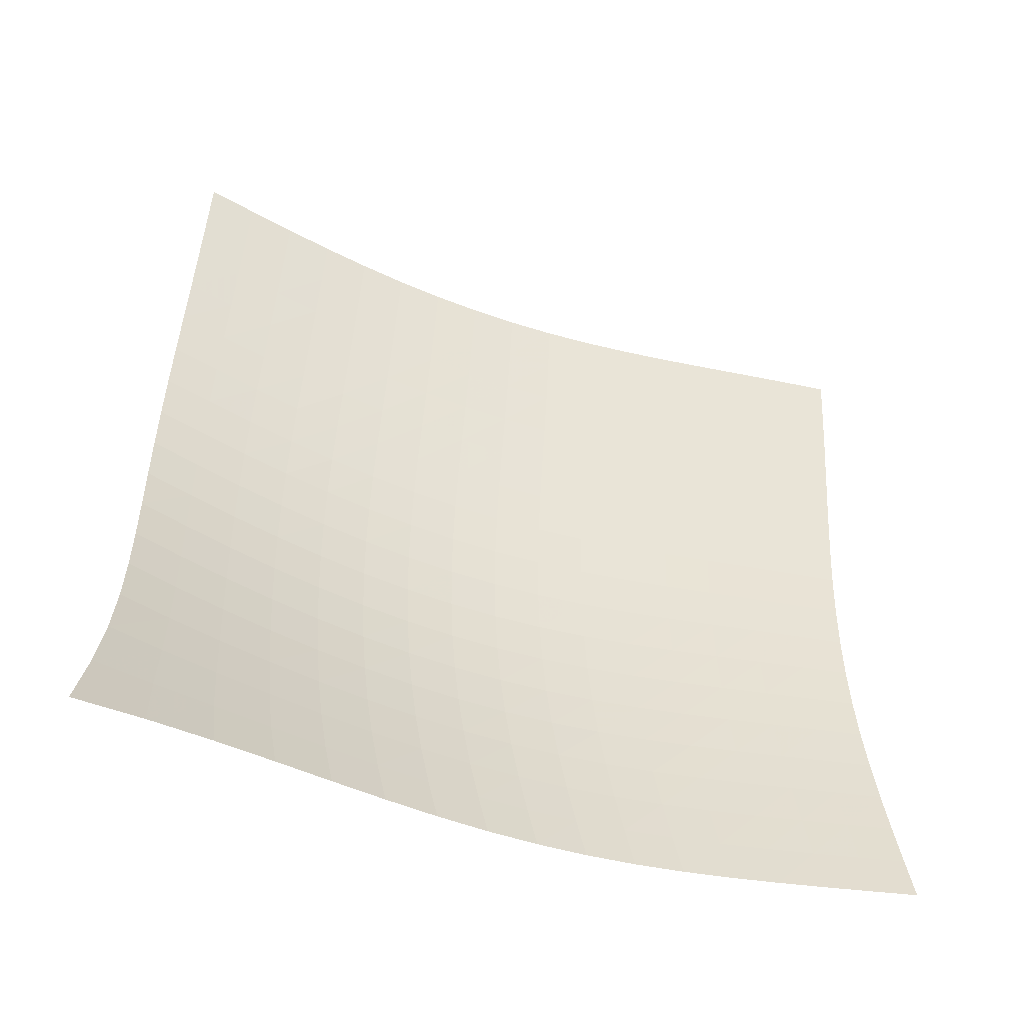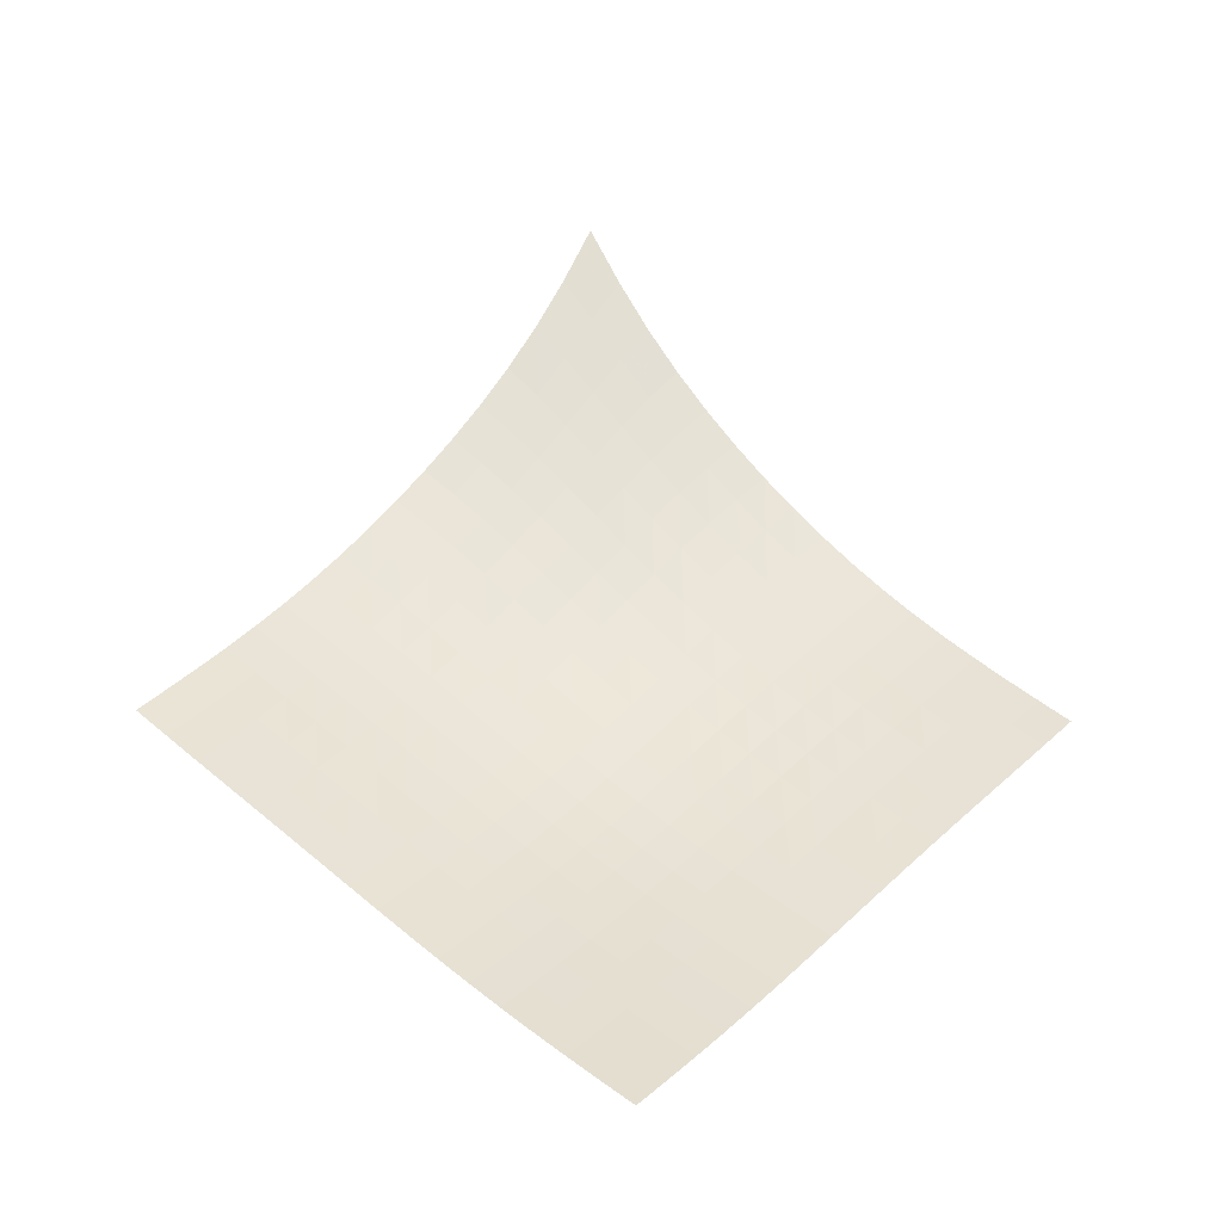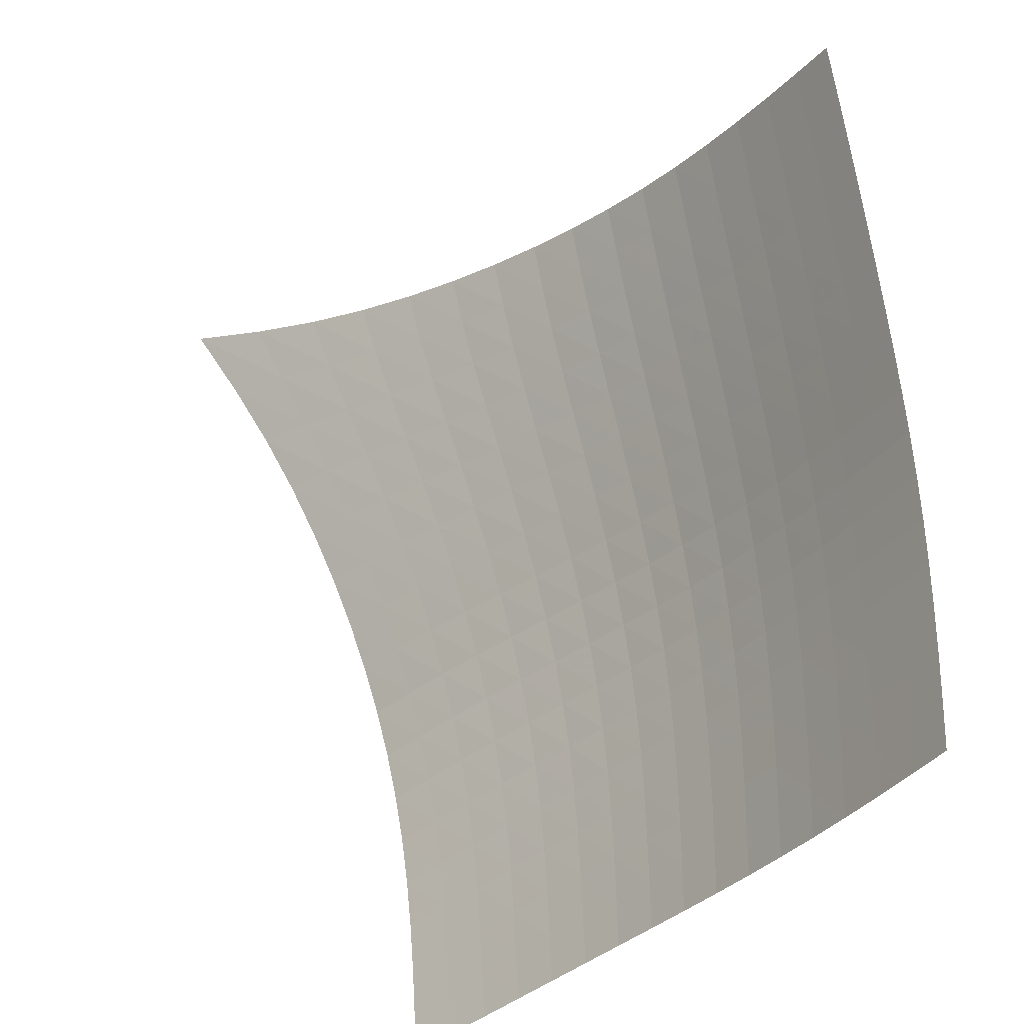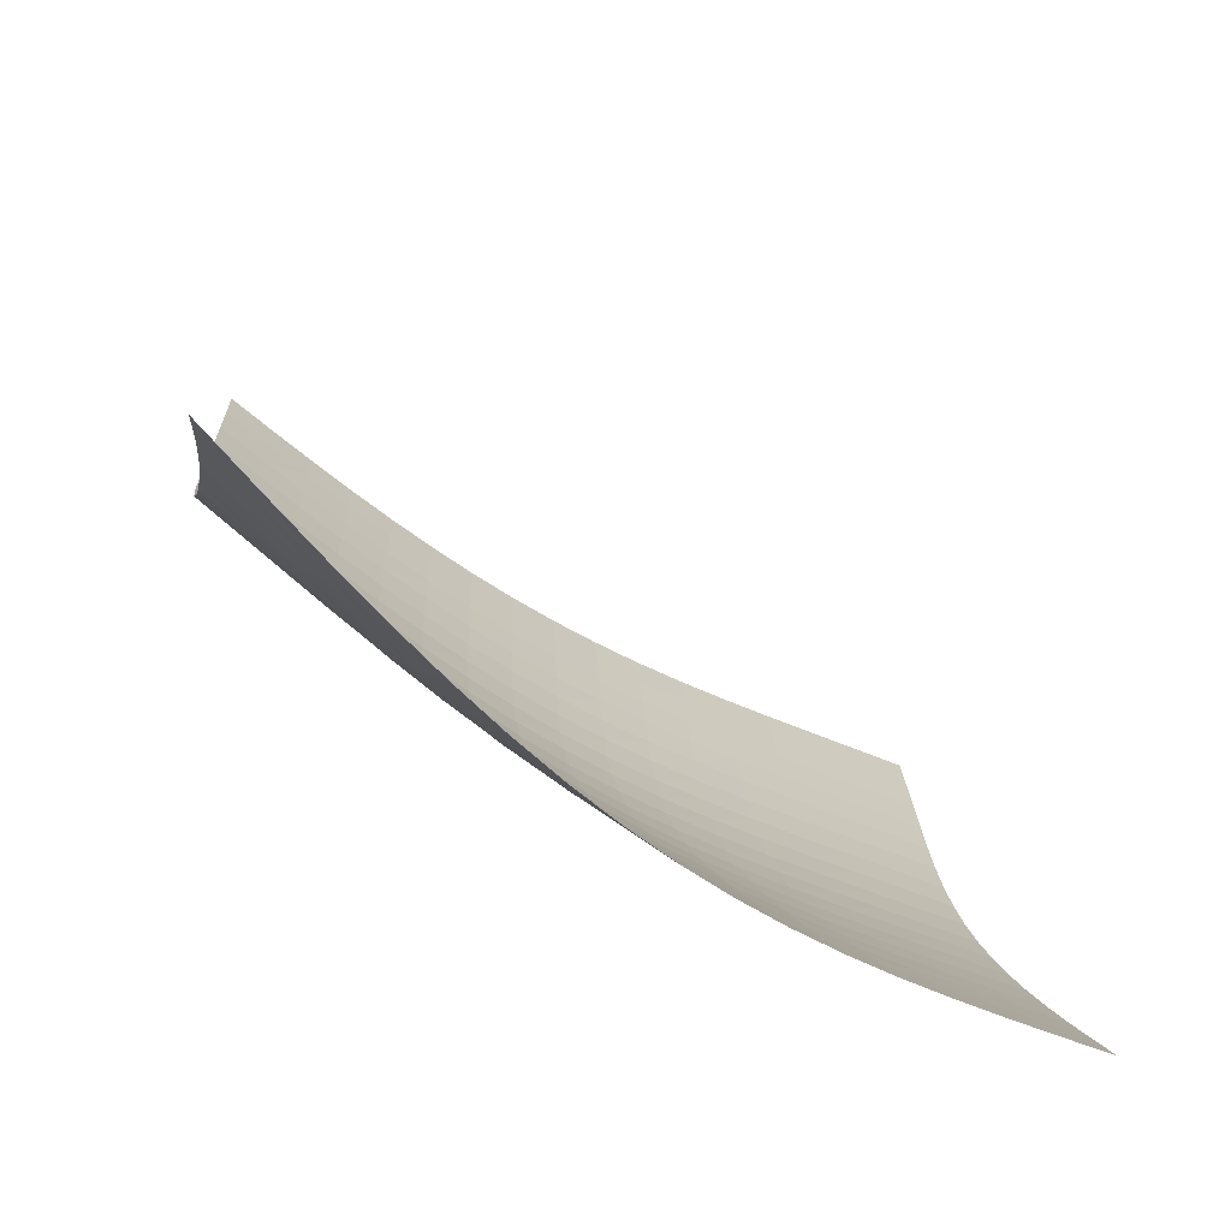
<metadata>
{"format":"obj","ext":"obj","renderer":"f3d","projection":"perspective","resolution":1024,"background":"white","views":[{"elev":-6.9,"azim":-162.4,"up":"+Z"},{"elev":-10.0,"azim":-50.1,"up":"+Y"},{"elev":46.9,"azim":-58.2,"up":"+Z"},{"elev":-36.3,"azim":-171.7,"up":"+Z"}]}
</metadata>
<code>
v -6.502 -0.01561 6.502
v -3.68 -11.42 16.46
v -16.46 -11.42 3.68
v -13.44 -18.73 13.44
v -15.79 -10.96 3.745
v -15.11 -10.49 3.813
v -14.44 -10 3.886
v -13.77 -9.495 3.968
v -13.1 -8.963 4.065
v -12.45 -8.401 4.183
v -11.81 -7.807 4.325
v -11.19 -7.177 4.495
v -10.58 -6.51 4.693
v -9.988 -5.803 4.915
v -9.409 -5.05 5.16
v -8.839 -4.241 5.422
v -8.272 -3.359 5.695
v -7.699 -2.378 5.972
v -7.111 -1.266 6.243
v -6.243 -1.266 7.111
v -5.972 -2.378 7.699
v -5.695 -3.359 8.272
v -5.422 -4.241 8.839
v -5.16 -5.05 9.409
v -4.915 -5.803 9.988
v -4.693 -6.51 10.58
v -4.495 -7.177 11.19
v -4.325 -7.807 11.81
v -4.183 -8.401 12.45
v -4.065 -8.963 13.1
v -3.968 -9.495 13.77
v -3.886 -10 14.44
v -3.813 -10.49 15.11
v -3.745 -10.96 15.79
v -4.235 -11.93 16.16
v -4.789 -12.42 15.87
v -5.344 -12.91 15.59
v -5.902 -13.4 15.32
v -6.464 -13.87 15.07
v -7.033 -14.34 14.84
v -7.611 -14.81 14.64
v -8.202 -15.27 14.45
v -8.808 -15.73 14.29
v -9.43 -16.17 14.14
v -10.07 -16.62 14.01
v -10.72 -17.05 13.89
v -11.39 -17.48 13.78
v -12.07 -17.9 13.67
v -12.75 -18.31 13.56
v -13.56 -18.31 12.75
v -13.67 -17.9 12.07
v -13.78 -17.48 11.39
v -13.89 -17.05 10.72
v -14.01 -16.62 10.07
v -14.14 -16.17 9.43
v -14.29 -15.73 8.808
v -14.45 -15.27 8.202
v -14.64 -14.81 7.611
v -14.84 -14.34 7.033
v -15.07 -13.87 6.464
v -15.32 -13.4 5.902
v -15.59 -12.91 5.344
v -15.87 -12.42 4.789
v -16.16 -11.93 4.235
v -6.813 -2.167 6.813
v -7.381 -3.103 6.526
v -7.945 -3.988 6.244
v -8.509 -4.817 5.97
v -9.079 -5.595 5.708
v -9.659 -6.33 5.465
v -10.25 -7.026 5.244
v -10.86 -7.687 5.048
v -11.49 -8.313 4.879
v -12.13 -8.905 4.737
v -12.79 -9.466 4.62
v -13.46 -9.999 4.523
v -14.13 -10.51 4.441
v -14.81 -10.99 4.368
v -15.49 -11.46 4.3
v -6.526 -3.103 7.381
v -7.08 -3.887 7.08
v -7.634 -4.674 6.791
v -8.194 -5.439 6.515
v -8.762 -6.177 6.254
v -9.343 -6.884 6.012
v -9.939 -7.562 5.793
v -10.55 -8.21 5.599
v -11.18 -8.828 5.432
v -11.83 -9.415 5.292
v -12.49 -9.972 5.176
v -13.16 -10.5 5.079
v -13.83 -11.01 4.998
v -14.51 -11.49 4.924
v -15.19 -11.96 4.856
v -6.244 -3.988 7.945
v -6.791 -4.674 7.634
v -7.34 -5.382 7.34
v -7.896 -6.09 7.062
v -8.463 -6.785 6.802
v -9.043 -7.462 6.561
v -9.64 -8.118 6.344
v -10.25 -8.749 6.153
v -10.89 -9.354 5.988
v -11.53 -9.931 5.849
v -12.2 -10.48 5.735
v -12.87 -11 5.639
v -13.55 -11.5 5.557
v -14.23 -11.99 5.483
v -14.91 -12.45 5.413
v -5.97 -4.817 8.509
v -6.515 -5.439 8.194
v -7.062 -6.09 7.896
v -7.616 -6.75 7.616
v -8.182 -7.407 7.356
v -8.762 -8.055 7.117
v -9.359 -8.687 6.901
v -9.974 -9.299 6.712
v -10.61 -9.889 6.549
v -11.26 -10.45 6.413
v -11.92 -10.99 6.299
v -12.6 -11.51 6.204
v -13.28 -12 6.122
v -13.96 -12.48 6.047
v -14.64 -12.94 5.974
v -5.708 -5.595 9.079
v -6.254 -6.177 8.762
v -6.802 -6.785 8.463
v -7.356 -7.407 8.182
v -7.921 -8.033 7.921
v -8.502 -8.653 7.683
v -9.099 -9.262 7.469
v -9.715 -9.855 7.281
v -10.35 -10.43 7.12
v -11 -10.98 6.985
v -11.66 -11.51 6.872
v -12.34 -12.01 6.777
v -13.02 -12.5 6.694
v -13.71 -12.97 6.617
v -14.39 -13.42 6.54
v -5.465 -6.33 9.659
v -6.012 -6.884 9.343
v -6.561 -7.462 9.043
v -7.117 -8.055 8.762
v -7.683 -8.653 8.502
v -8.264 -9.249 8.264
v -8.861 -9.836 8.05
v -9.477 -10.41 7.864
v -10.11 -10.97 7.703
v -10.76 -11.5 7.569
v -11.43 -12.02 7.456
v -12.11 -12.51 7.361
v -12.79 -12.99 7.276
v -13.48 -13.45 7.195
v -14.16 -13.9 7.115
v -5.244 -7.026 10.25
v -5.793 -7.562 9.939
v -6.344 -8.118 9.64
v -6.901 -8.687 9.359
v -7.469 -9.262 9.099
v -8.05 -9.836 8.861
v -8.649 -10.4 8.649
v -9.265 -10.96 8.462
v -9.899 -11.5 8.302
v -10.55 -12.03 8.167
v -11.22 -12.53 8.054
v -11.89 -13.01 7.957
v -12.58 -13.48 7.869
v -13.26 -13.93 7.785
v -13.95 -14.37 7.7
v -5.048 -7.687 10.86
v -5.599 -8.21 10.55
v -6.153 -8.749 10.25
v -6.712 -9.299 9.974
v -7.281 -9.855 9.715
v -7.864 -10.41 9.477
v -8.462 -10.96 9.265
v -9.078 -11.5 9.078
v -9.712 -12.03 8.917
v -10.36 -12.54 8.781
v -11.03 -13.03 8.666
v -11.71 -13.5 8.567
v -12.39 -13.96 8.477
v -13.08 -14.41 8.388
v -13.77 -14.84 8.297
v -4.879 -8.313 11.49
v -5.432 -8.828 11.18
v -5.988 -9.354 10.89
v -6.549 -9.889 10.61
v -7.12 -10.43 10.35
v -7.703 -10.97 10.11
v -8.302 -11.5 9.899
v -8.917 -12.03 9.712
v -9.55 -12.54 9.55
v -10.2 -13.04 9.413
v -10.86 -13.52 9.295
v -11.54 -13.98 9.193
v -12.22 -14.43 9.099
v -12.91 -14.87 9.006
v -13.6 -15.3 8.909
v -4.737 -8.905 12.13
v -5.292 -9.415 11.83
v -5.849 -9.931 11.53
v -6.413 -10.45 11.26
v -6.985 -10.98 11
v -7.569 -11.5 10.76
v -8.167 -12.03 10.55
v -8.781 -12.54 10.36
v -9.413 -13.04 10.2
v -10.06 -13.53 10.06
v -10.72 -14 9.94
v -11.4 -14.45 9.834
v -12.08 -14.9 9.736
v -12.76 -15.33 9.639
v -13.45 -15.75 9.537
v -4.62 -9.466 12.79
v -5.176 -9.972 12.49
v -5.735 -10.48 12.2
v -6.299 -10.99 11.92
v -6.872 -11.51 11.66
v -7.456 -12.02 11.43
v -8.054 -12.53 11.22
v -8.666 -13.03 11.03
v -9.295 -13.52 10.86
v -9.94 -14 10.72
v -10.6 -14.46 10.6
v -11.27 -14.91 10.49
v -11.95 -15.35 10.39
v -12.64 -15.78 10.29
v -13.32 -16.2 10.18
v -4.523 -9.999 13.46
v -5.079 -10.5 13.16
v -5.639 -11 12.87
v -6.204 -11.51 12.6
v -6.777 -12.01 12.34
v -7.361 -12.51 12.11
v -7.957 -13.01 11.89
v -8.567 -13.5 11.71
v -9.193 -13.98 11.54
v -9.834 -14.45 11.4
v -10.49 -14.91 11.27
v -11.16 -15.36 11.16
v -11.84 -15.79 11.05
v -12.52 -16.22 10.95
v -13.21 -16.63 10.84
v -4.441 -10.51 14.13
v -4.998 -11.01 13.83
v -5.557 -11.5 13.55
v -6.122 -12 13.28
v -6.694 -12.5 13.02
v -7.276 -12.99 12.79
v -7.869 -13.48 12.58
v -8.477 -13.96 12.39
v -9.099 -14.43 12.22
v -9.736 -14.9 12.08
v -10.39 -15.35 11.95
v -11.05 -15.79 11.84
v -11.73 -16.22 11.73
v -12.41 -16.65 11.62
v -13.1 -17.06 11.51
v -4.368 -10.99 14.81
v -4.924 -11.49 14.51
v -5.483 -11.99 14.23
v -6.047 -12.48 13.96
v -6.617 -12.97 13.71
v -7.195 -13.45 13.48
v -7.785 -13.93 13.26
v -8.388 -14.41 13.08
v -9.006 -14.87 12.91
v -9.639 -15.33 12.76
v -10.29 -15.78 12.64
v -10.95 -16.22 12.52
v -11.62 -16.65 12.41
v -12.3 -17.07 12.3
v -12.99 -17.48 12.19
v -4.3 -11.46 15.49
v -4.856 -11.96 15.19
v -5.413 -12.45 14.91
v -5.974 -12.94 14.64
v -6.54 -13.42 14.39
v -7.115 -13.9 14.16
v -7.7 -14.37 13.95
v -8.297 -14.84 13.77
v -8.909 -15.3 13.6
v -9.537 -15.75 13.45
v -10.18 -16.2 13.32
v -10.84 -16.63 13.21
v -11.51 -17.06 13.1
v -12.19 -17.48 12.99
v -12.87 -17.9 12.87
f 289 49 4
f 289 4 50
f 5 79 64
f 5 64 3
f 79 94 63
f 79 63 64
f 94 109 62
f 94 62 63
f 109 124 61
f 109 61 62
f 124 139 60
f 124 60 61
f 139 154 59
f 139 59 60
f 154 169 58
f 154 58 59
f 169 184 57
f 169 57 58
f 184 199 56
f 184 56 57
f 199 214 55
f 199 55 56
f 214 229 54
f 214 54 55
f 229 244 53
f 229 53 54
f 244 259 52
f 244 52 53
f 259 274 51
f 259 51 52
f 274 289 50
f 274 50 51
f 1 20 65
f 1 65 19
f 19 65 66
f 19 66 18
f 18 66 67
f 18 67 17
f 17 67 68
f 17 68 16
f 16 68 69
f 16 69 15
f 15 69 70
f 15 70 14
f 14 70 71
f 14 71 13
f 13 71 72
f 13 72 12
f 12 72 73
f 12 73 11
f 11 73 74
f 11 74 10
f 10 74 75
f 10 75 9
f 9 75 76
f 9 76 8
f 8 76 77
f 8 77 7
f 7 77 78
f 7 78 6
f 6 78 79
f 6 79 5
f 20 21 80
f 20 80 65
f 65 80 81
f 65 81 66
f 66 81 82
f 66 82 67
f 67 82 83
f 67 83 68
f 68 83 84
f 68 84 69
f 69 84 85
f 69 85 70
f 70 85 86
f 70 86 71
f 71 86 87
f 71 87 72
f 72 87 88
f 72 88 73
f 73 88 89
f 73 89 74
f 74 89 90
f 74 90 75
f 75 90 91
f 75 91 76
f 76 91 92
f 76 92 77
f 77 92 93
f 77 93 78
f 78 93 94
f 78 94 79
f 21 22 95
f 21 95 80
f 80 95 96
f 80 96 81
f 81 96 97
f 81 97 82
f 82 97 98
f 82 98 83
f 83 98 99
f 83 99 84
f 84 99 100
f 84 100 85
f 85 100 101
f 85 101 86
f 86 101 102
f 86 102 87
f 87 102 103
f 87 103 88
f 88 103 104
f 88 104 89
f 89 104 105
f 89 105 90
f 90 105 106
f 90 106 91
f 91 106 107
f 91 107 92
f 92 107 108
f 92 108 93
f 93 108 109
f 93 109 94
f 22 23 110
f 22 110 95
f 95 110 111
f 95 111 96
f 96 111 112
f 96 112 97
f 97 112 113
f 97 113 98
f 98 113 114
f 98 114 99
f 99 114 115
f 99 115 100
f 100 115 116
f 100 116 101
f 101 116 117
f 101 117 102
f 102 117 118
f 102 118 103
f 103 118 119
f 103 119 104
f 104 119 120
f 104 120 105
f 105 120 121
f 105 121 106
f 106 121 122
f 106 122 107
f 107 122 123
f 107 123 108
f 108 123 124
f 108 124 109
f 23 24 125
f 23 125 110
f 110 125 126
f 110 126 111
f 111 126 127
f 111 127 112
f 112 127 128
f 112 128 113
f 113 128 129
f 113 129 114
f 114 129 130
f 114 130 115
f 115 130 131
f 115 131 116
f 116 131 132
f 116 132 117
f 117 132 133
f 117 133 118
f 118 133 134
f 118 134 119
f 119 134 135
f 119 135 120
f 120 135 136
f 120 136 121
f 121 136 137
f 121 137 122
f 122 137 138
f 122 138 123
f 123 138 139
f 123 139 124
f 24 25 140
f 24 140 125
f 125 140 141
f 125 141 126
f 126 141 142
f 126 142 127
f 127 142 143
f 127 143 128
f 128 143 144
f 128 144 129
f 129 144 145
f 129 145 130
f 130 145 146
f 130 146 131
f 131 146 147
f 131 147 132
f 132 147 148
f 132 148 133
f 133 148 149
f 133 149 134
f 134 149 150
f 134 150 135
f 135 150 151
f 135 151 136
f 136 151 152
f 136 152 137
f 137 152 153
f 137 153 138
f 138 153 154
f 138 154 139
f 25 26 155
f 25 155 140
f 140 155 156
f 140 156 141
f 141 156 157
f 141 157 142
f 142 157 158
f 142 158 143
f 143 158 159
f 143 159 144
f 144 159 160
f 144 160 145
f 145 160 161
f 145 161 146
f 146 161 162
f 146 162 147
f 147 162 163
f 147 163 148
f 148 163 164
f 148 164 149
f 149 164 165
f 149 165 150
f 150 165 166
f 150 166 151
f 151 166 167
f 151 167 152
f 152 167 168
f 152 168 153
f 153 168 169
f 153 169 154
f 26 27 170
f 26 170 155
f 155 170 171
f 155 171 156
f 156 171 172
f 156 172 157
f 157 172 173
f 157 173 158
f 158 173 174
f 158 174 159
f 159 174 175
f 159 175 160
f 160 175 176
f 160 176 161
f 161 176 177
f 161 177 162
f 162 177 178
f 162 178 163
f 163 178 179
f 163 179 164
f 164 179 180
f 164 180 165
f 165 180 181
f 165 181 166
f 166 181 182
f 166 182 167
f 167 182 183
f 167 183 168
f 168 183 184
f 168 184 169
f 27 28 185
f 27 185 170
f 170 185 186
f 170 186 171
f 171 186 187
f 171 187 172
f 172 187 188
f 172 188 173
f 173 188 189
f 173 189 174
f 174 189 190
f 174 190 175
f 175 190 191
f 175 191 176
f 176 191 192
f 176 192 177
f 177 192 193
f 177 193 178
f 178 193 194
f 178 194 179
f 179 194 195
f 179 195 180
f 180 195 196
f 180 196 181
f 181 196 197
f 181 197 182
f 182 197 198
f 182 198 183
f 183 198 199
f 183 199 184
f 28 29 200
f 28 200 185
f 185 200 201
f 185 201 186
f 186 201 202
f 186 202 187
f 187 202 203
f 187 203 188
f 188 203 204
f 188 204 189
f 189 204 205
f 189 205 190
f 190 205 206
f 190 206 191
f 191 206 207
f 191 207 192
f 192 207 208
f 192 208 193
f 193 208 209
f 193 209 194
f 194 209 210
f 194 210 195
f 195 210 211
f 195 211 196
f 196 211 212
f 196 212 197
f 197 212 213
f 197 213 198
f 198 213 214
f 198 214 199
f 29 30 215
f 29 215 200
f 200 215 216
f 200 216 201
f 201 216 217
f 201 217 202
f 202 217 218
f 202 218 203
f 203 218 219
f 203 219 204
f 204 219 220
f 204 220 205
f 205 220 221
f 205 221 206
f 206 221 222
f 206 222 207
f 207 222 223
f 207 223 208
f 208 223 224
f 208 224 209
f 209 224 225
f 209 225 210
f 210 225 226
f 210 226 211
f 211 226 227
f 211 227 212
f 212 227 228
f 212 228 213
f 213 228 229
f 213 229 214
f 30 31 230
f 30 230 215
f 215 230 231
f 215 231 216
f 216 231 232
f 216 232 217
f 217 232 233
f 217 233 218
f 218 233 234
f 218 234 219
f 219 234 235
f 219 235 220
f 220 235 236
f 220 236 221
f 221 236 237
f 221 237 222
f 222 237 238
f 222 238 223
f 223 238 239
f 223 239 224
f 224 239 240
f 224 240 225
f 225 240 241
f 225 241 226
f 226 241 242
f 226 242 227
f 227 242 243
f 227 243 228
f 228 243 244
f 228 244 229
f 31 32 245
f 31 245 230
f 230 245 246
f 230 246 231
f 231 246 247
f 231 247 232
f 232 247 248
f 232 248 233
f 233 248 249
f 233 249 234
f 234 249 250
f 234 250 235
f 235 250 251
f 235 251 236
f 236 251 252
f 236 252 237
f 237 252 253
f 237 253 238
f 238 253 254
f 238 254 239
f 239 254 255
f 239 255 240
f 240 255 256
f 240 256 241
f 241 256 257
f 241 257 242
f 242 257 258
f 242 258 243
f 243 258 259
f 243 259 244
f 32 33 260
f 32 260 245
f 245 260 261
f 245 261 246
f 246 261 262
f 246 262 247
f 247 262 263
f 247 263 248
f 248 263 264
f 248 264 249
f 249 264 265
f 249 265 250
f 250 265 266
f 250 266 251
f 251 266 267
f 251 267 252
f 252 267 268
f 252 268 253
f 253 268 269
f 253 269 254
f 254 269 270
f 254 270 255
f 255 270 271
f 255 271 256
f 256 271 272
f 256 272 257
f 257 272 273
f 257 273 258
f 258 273 274
f 258 274 259
f 33 34 275
f 33 275 260
f 260 275 276
f 260 276 261
f 261 276 277
f 261 277 262
f 262 277 278
f 262 278 263
f 263 278 279
f 263 279 264
f 264 279 280
f 264 280 265
f 265 280 281
f 265 281 266
f 266 281 282
f 266 282 267
f 267 282 283
f 267 283 268
f 268 283 284
f 268 284 269
f 269 284 285
f 269 285 270
f 270 285 286
f 270 286 271
f 271 286 287
f 271 287 272
f 272 287 288
f 272 288 273
f 273 288 289
f 273 289 274
f 34 2 35
f 34 35 275
f 275 35 36
f 275 36 276
f 276 36 37
f 276 37 277
f 277 37 38
f 277 38 278
f 278 38 39
f 278 39 279
f 279 39 40
f 279 40 280
f 280 40 41
f 280 41 281
f 281 41 42
f 281 42 282
f 282 42 43
f 282 43 283
f 283 43 44
f 283 44 284
f 284 44 45
f 284 45 285
f 285 45 46
f 285 46 286
f 286 46 47
f 286 47 287
f 287 47 48
f 287 48 288
f 288 48 49
f 288 49 289

</code>
